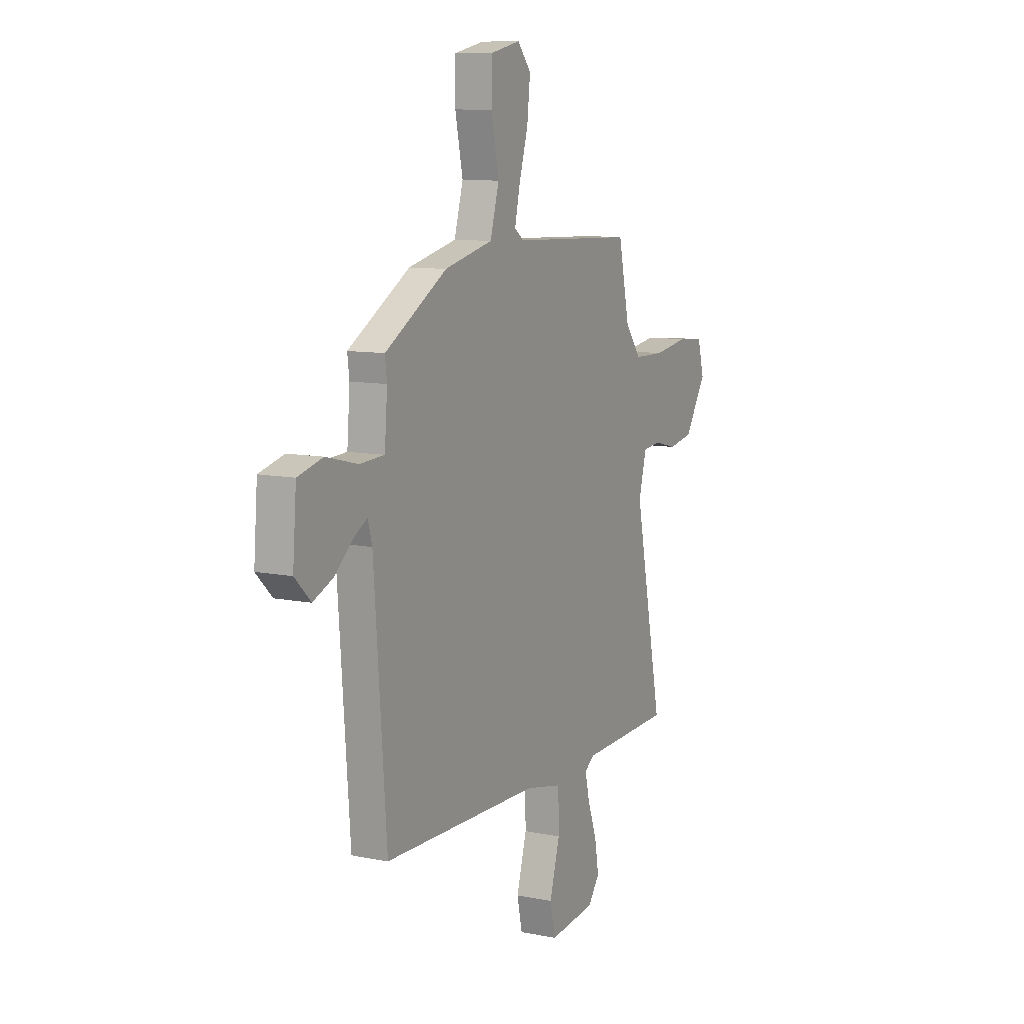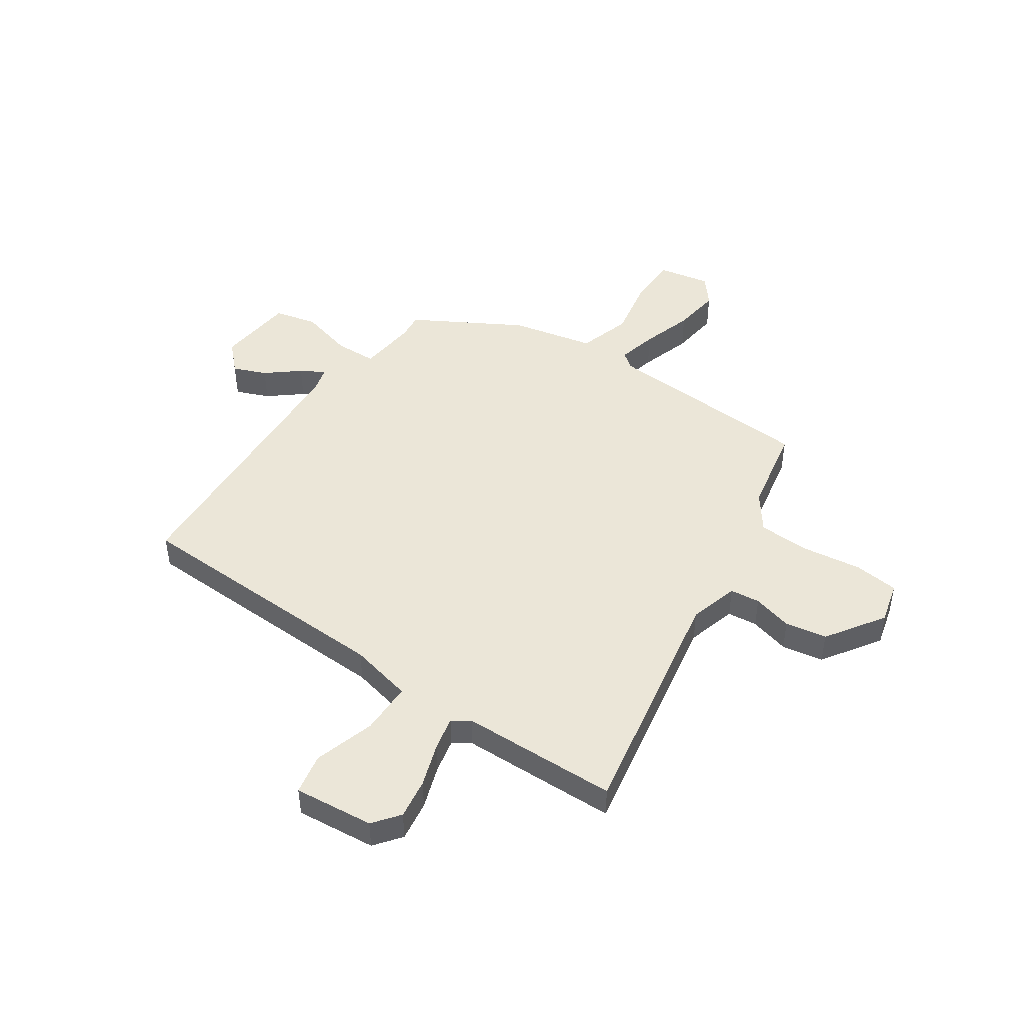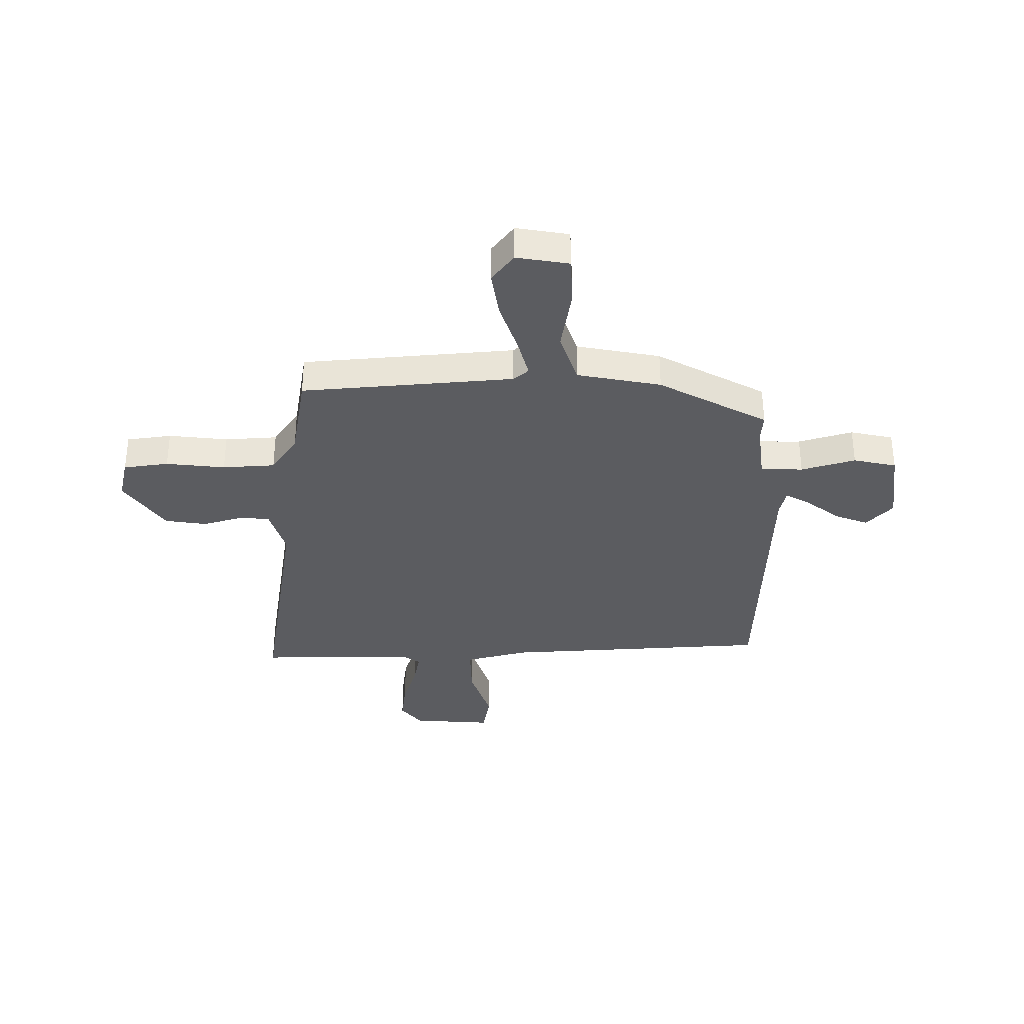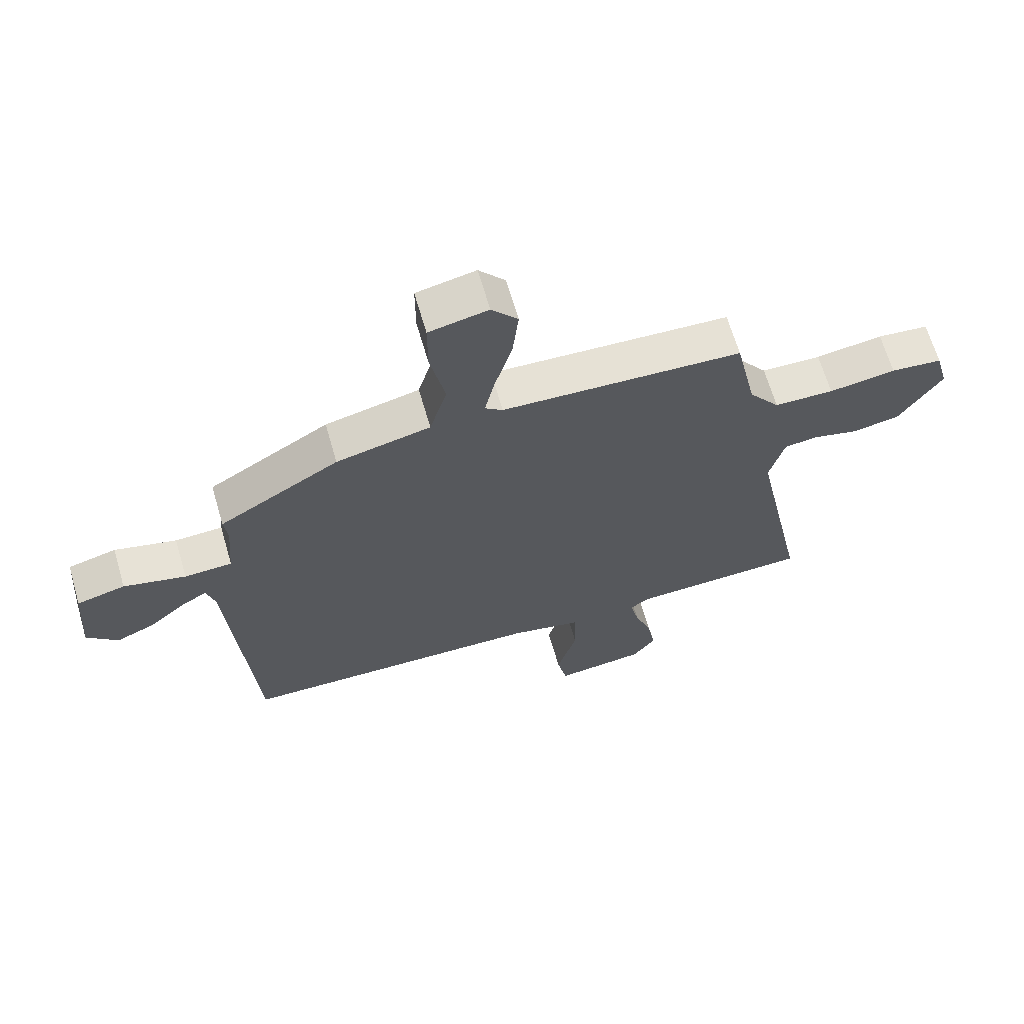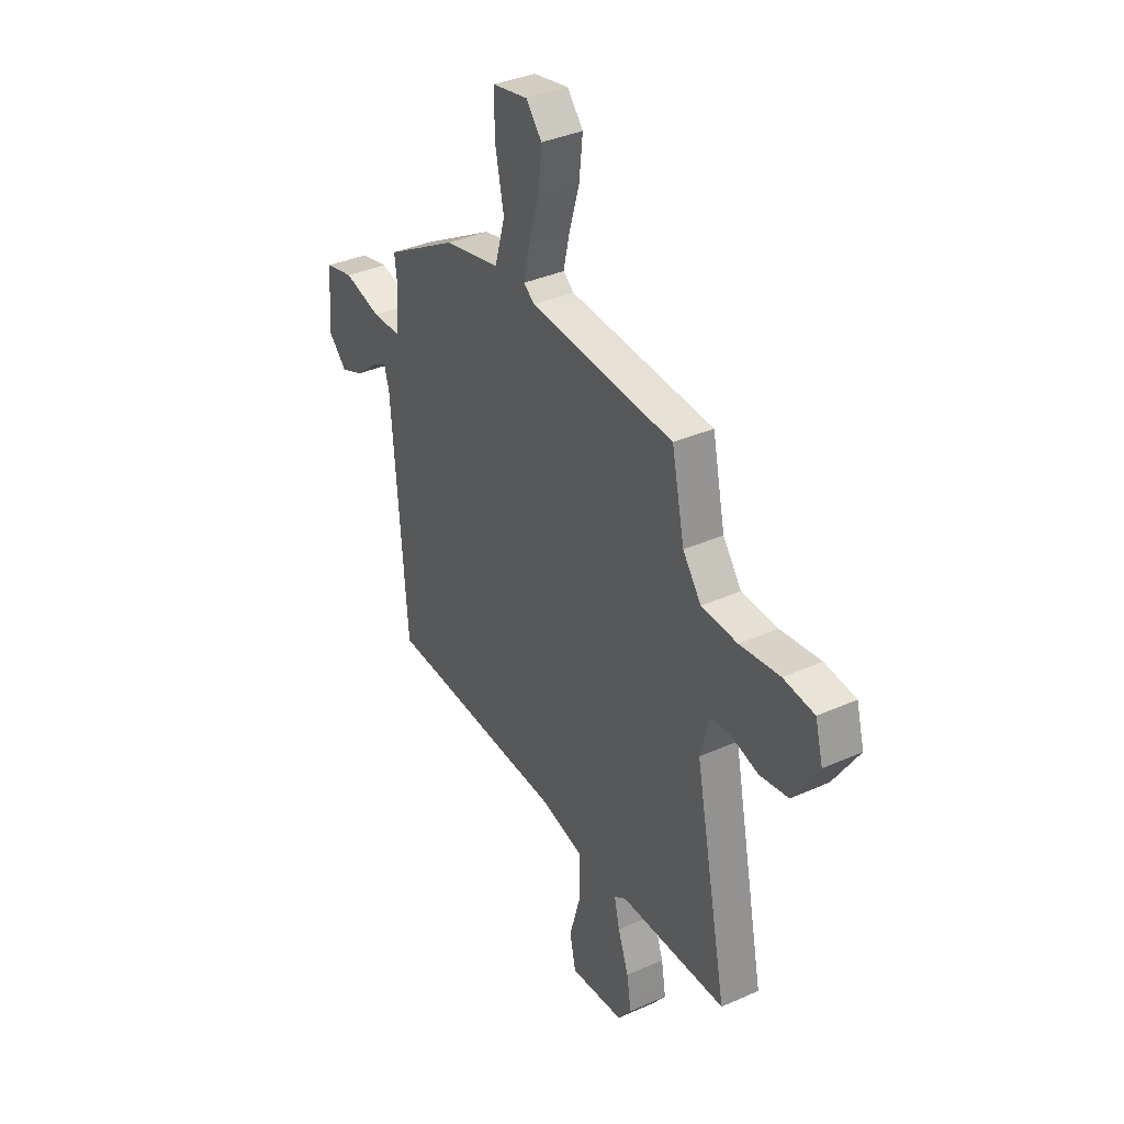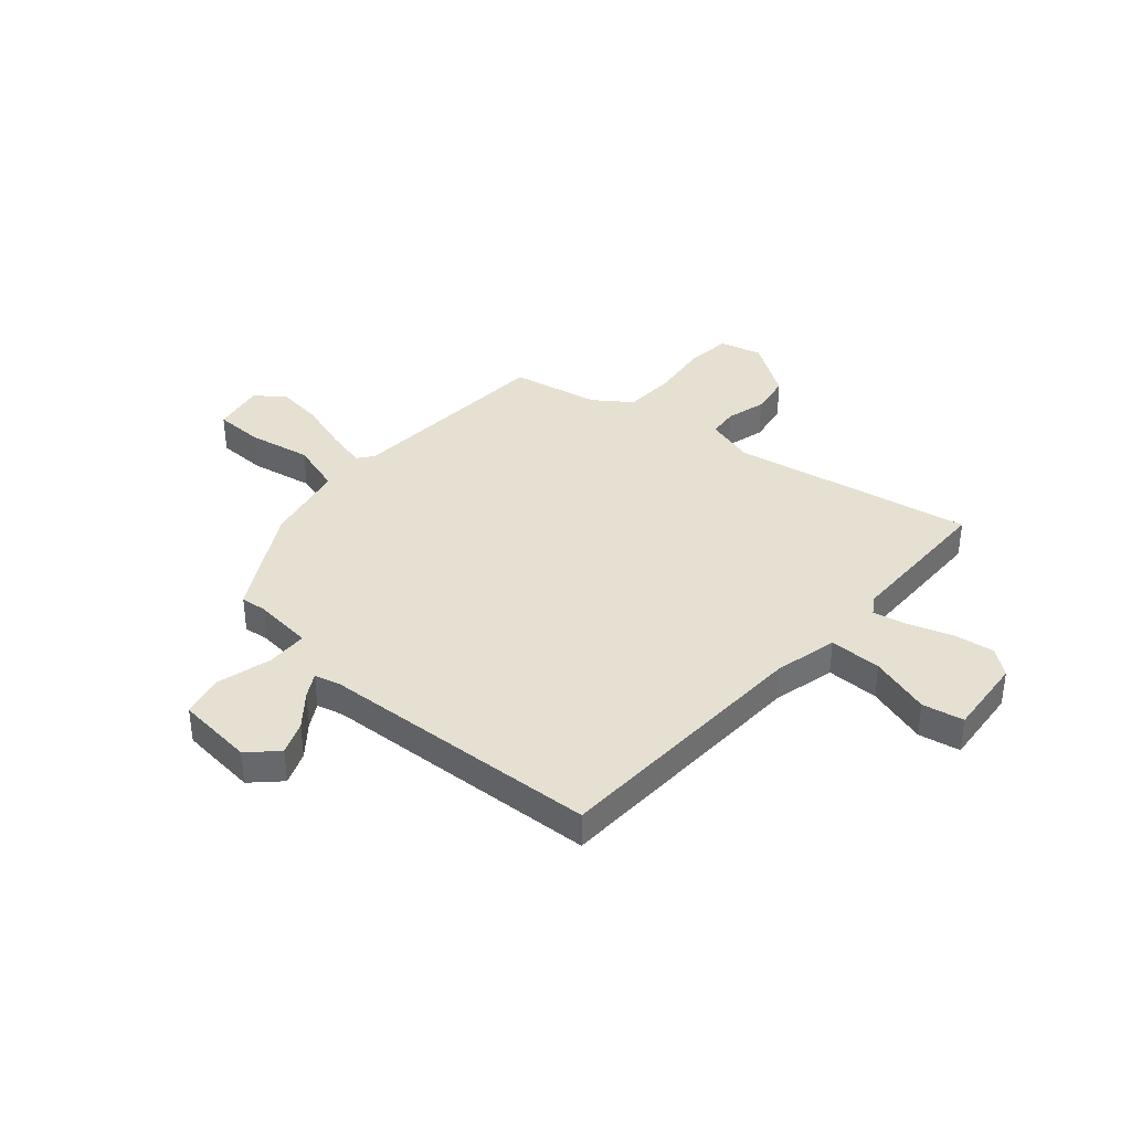
<metadata>
{"format":"obj","ext":"obj","renderer":"f3d","projection":"perspective","resolution":1024,"background":"white","views":[{"elev":10.0,"azim":117.4,"up":"+Z"},{"elev":46.3,"azim":-144.7,"up":"+Y"},{"elev":-34.9,"azim":2.7,"up":"+Y"},{"elev":65.7,"azim":163.8,"up":"+Z"},{"elev":36.8,"azim":-120.0,"up":"+Z"},{"elev":37.7,"azim":132.3,"up":"+Y"}]}
</metadata>
<code>
v 0.465 0.07 0.348
v 0.459 0.07 0.298
v 0.468 0.07 0.185
v 0.548 0.07 0.181
v 0.652 0.07 0.207
v 0.733 0.07 0.186
v 0.745 0.07 0.037
v 0.693 0.07 -0.014
v 0.63 0.07 0.013
v 0.569 0.07 0.065
v 0.524 0.07 0.092
v 0.51 0.07 0.042
v 0.47 0.07 -0.492
v -0.042 0.07 -0.501
v -0.163 0.07 -0.527
v -0.165 0.07 -0.627
v -0.132 0.07 -0.744
v -0.149 0.07 -0.822
v -0.301 0.07 -0.805
v -0.339 0.07 -0.754
v -0.326 0.07 -0.677
v -0.296 0.07 -0.594
v -0.281 0.07 -0.53
v -0.314 0.07 -0.507
v -0.481 0.07 -0.501
v -0.613 0.07 -0.496
v -0.52 0.07 -0.037
v -0.545 0.07 0.058
v -0.602 0.07 0.065
v -0.678 0.07 0.046
v -0.757 0.07 0.061
v -0.828 0.07 0.172
v -0.806 0.07 0.252
v -0.72 0.07 0.26
v -0.608 0.07 0.243
v -0.508 0.07 0.245
v -0.456 0.07 0.314
v -0.42 0.07 0.482
v -0.016 0.07 0.499
v 0.014 0.07 0.522
v -0.003 0.07 0.598
v -0.032 0.07 0.697
v -0.042 0.07 0.789
v 0.002 0.07 0.841
v 0.101 0.07 0.82
v 0.101 0.07 0.726
v 0.076 0.07 0.606
v 0.105 0.07 0.505
v 0.263 0.07 0.468
v 0.465 0 0.348
v 0.459 0 0.298
v 0.468 0 0.185
v 0.548 0 0.181
v 0.652 0 0.207
v 0.733 0 0.186
v 0.745 0 0.037
v 0.693 0 -0.014
v 0.63 0 0.013
v 0.569 0 0.065
v 0.524 0 0.092
v 0.51 0 0.042
v 0.47 0 -0.492
v -0.042 0 -0.501
v -0.163 0 -0.527
v -0.165 0 -0.627
v -0.132 0 -0.744
v -0.149 0 -0.822
v -0.301 0 -0.805
v -0.339 0 -0.754
v -0.326 0 -0.677
v -0.296 0 -0.594
v -0.281 0 -0.53
v -0.314 0 -0.507
v -0.481 0 -0.501
v -0.613 0 -0.496
v -0.52 0 -0.037
v -0.545 0 0.058
v -0.602 0 0.065
v -0.678 0 0.046
v -0.757 0 0.061
v -0.828 0 0.172
v -0.806 0 0.252
v -0.72 0 0.26
v -0.608 0 0.243
v -0.508 0 0.245
v -0.456 0 0.314
v -0.42 0 0.482
v -0.016 0 0.499
v 0.014 0 0.522
v -0.003 0 0.598
v -0.032 0 0.697
v -0.042 0 0.789
v 0.002 0 0.841
v 0.101 0 0.82
v 0.101 0 0.726
v 0.076 0 0.606
v 0.105 0 0.505
v 0.263 0 0.468
f 48 49 1 2
f 45 46 47
f 44 45 47
f 43 44 47
f 42 43 47
f 41 42 47
f 40 41 47 48
f 48 2 3
f 40 48 3
f 39 40 3
f 37 38 39 3
f 33 34 35
f 32 33 35
f 31 32 35
f 30 31 35
f 29 30 35
f 28 29 35 36
f 36 37 3
f 28 36 3
f 27 28 3
f 27 3 4
f 26 27 4
f 25 26 4
f 24 25 4
f 20 21 22
f 19 20 22
f 18 19 22
f 17 18 22
f 16 17 22
f 15 16 22 23
f 23 24 4
f 15 23 4
f 14 15 4
f 8 9 10
f 7 8 10
f 6 7 10
f 5 6 10
f 4 5 10
f 4 10 11
f 14 4 11 12
f 12 13 14
f 51 50 98 97
f 96 95 94
f 96 94 93
f 96 93 92
f 96 92 91
f 96 91 90
f 97 96 90 89
f 52 51 97
f 52 97 89
f 52 89 88
f 52 88 87 86
f 84 83 82
f 84 82 81
f 84 81 80
f 84 80 79
f 84 79 78
f 85 84 78 77
f 52 86 85
f 52 85 77
f 52 77 76
f 53 52 76
f 53 76 75
f 53 75 74
f 53 74 73
f 71 70 69
f 71 69 68
f 71 68 67
f 71 67 66
f 71 66 65
f 72 71 65 64
f 53 73 72
f 53 72 64
f 53 64 63
f 59 58 57
f 59 57 56
f 59 56 55
f 59 55 54
f 59 54 53
f 60 59 53
f 61 60 53 63
f 63 62 61
f 1 50 51 2
f 2 51 52 3
f 3 52 53 4
f 4 53 54 5
f 5 54 55 6
f 6 55 56 7
f 7 56 57 8
f 8 57 58 9
f 9 58 59 10
f 10 59 60 11
f 11 60 61 12
f 12 61 62 13
f 13 62 63 14
f 14 63 64 15
f 15 64 65 16
f 16 65 66 17
f 17 66 67 18
f 18 67 68 19
f 19 68 69 20
f 20 69 70 21
f 21 70 71 22
f 22 71 72 23
f 23 72 73 24
f 24 73 74 25
f 25 74 75 26
f 26 75 76 27
f 27 76 77 28
f 28 77 78 29
f 29 78 79 30
f 30 79 80 31
f 31 80 81 32
f 32 81 82 33
f 33 82 83 34
f 34 83 84 35
f 35 84 85 36
f 36 85 86 37
f 37 86 87 38
f 38 87 88 39
f 39 88 89 40
f 40 89 90 41
f 41 90 91 42
f 42 91 92 43
f 43 92 93 44
f 44 93 94 45
f 45 94 95 46
f 46 95 96 47
f 47 96 97 48
f 48 97 98 49
f 49 98 50 1

</code>
